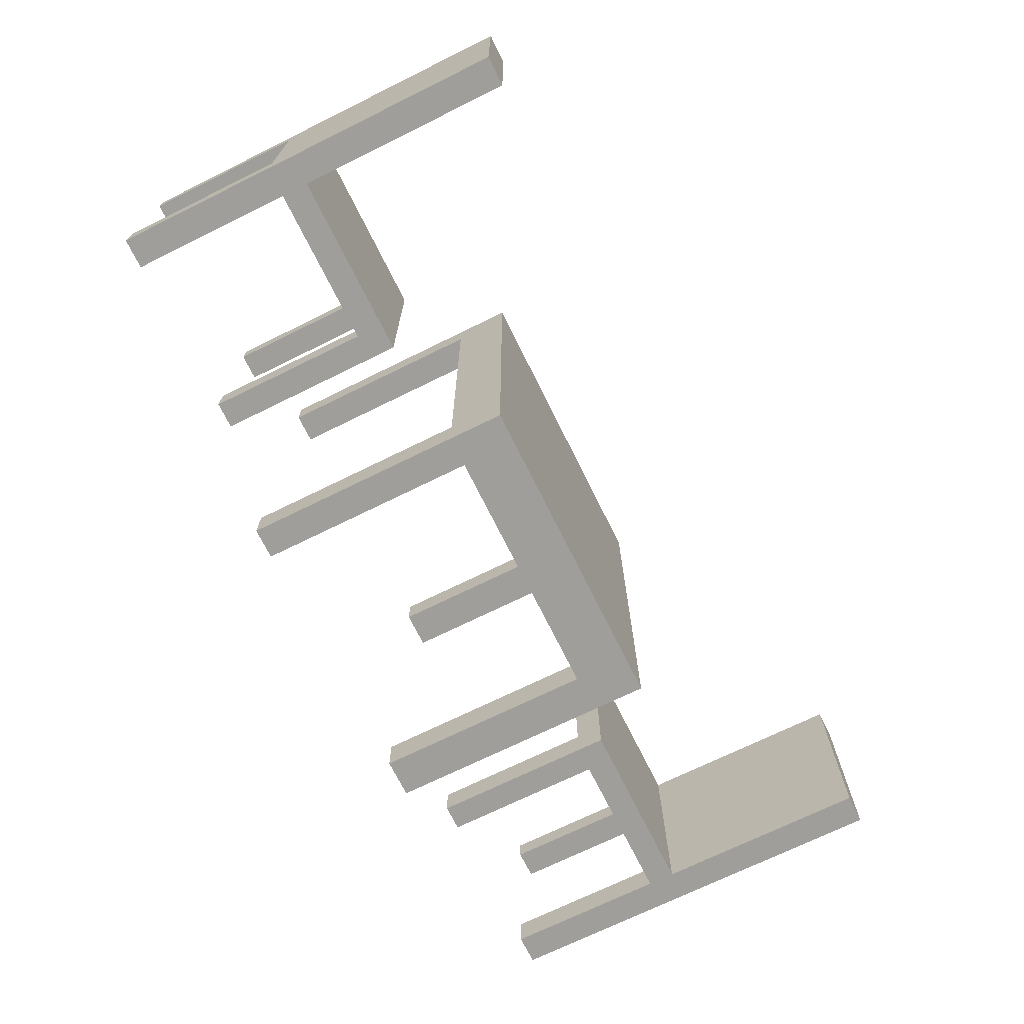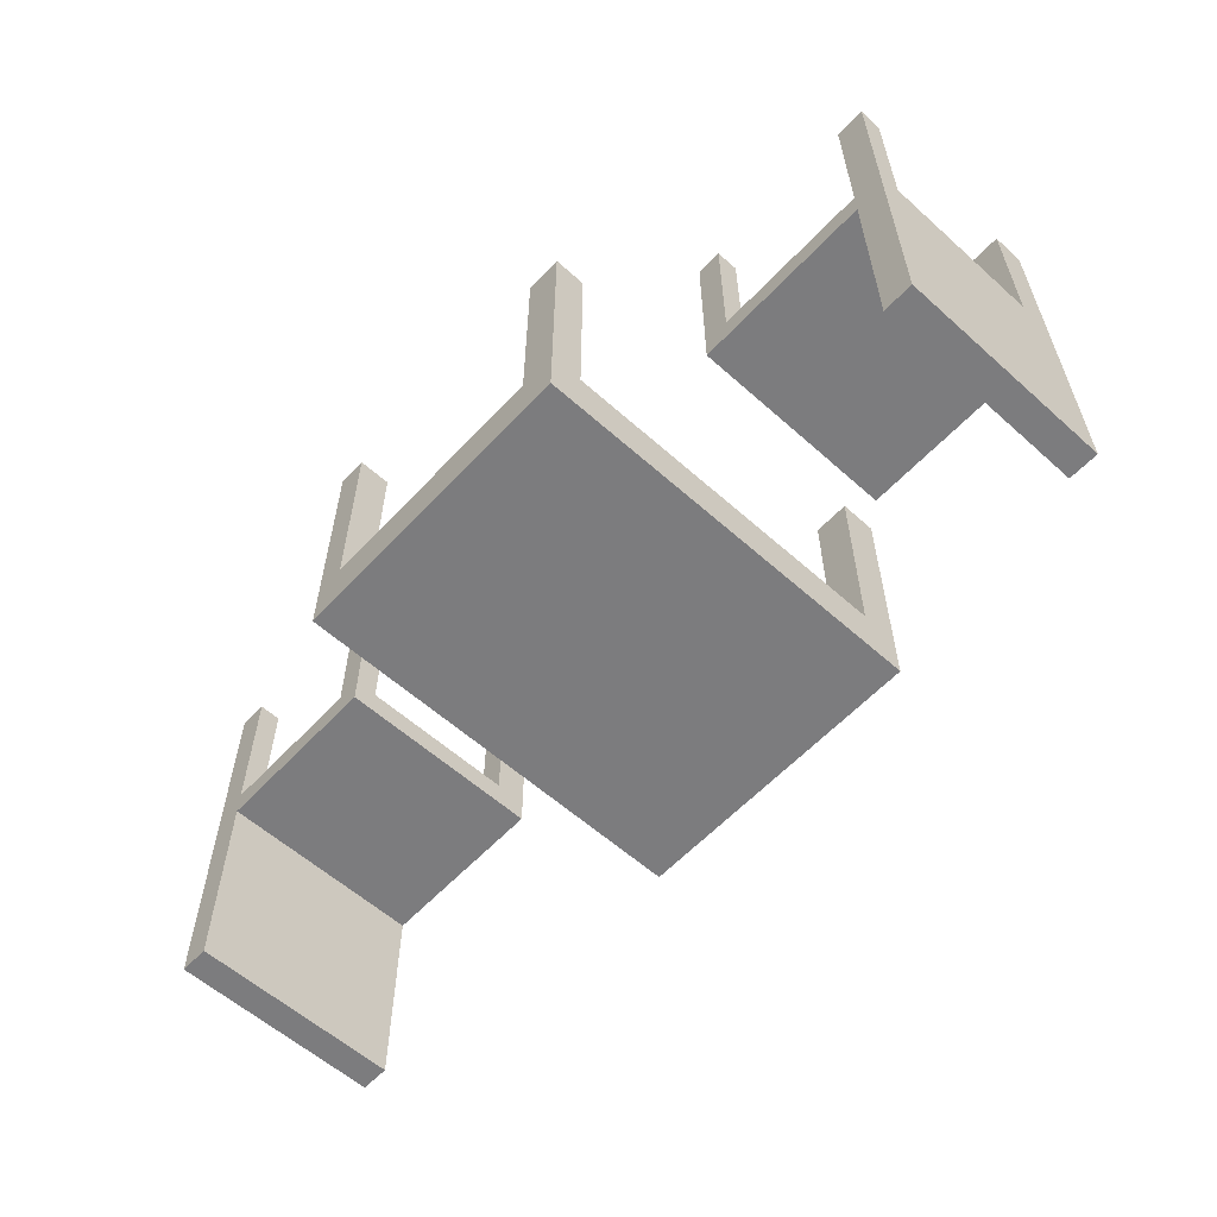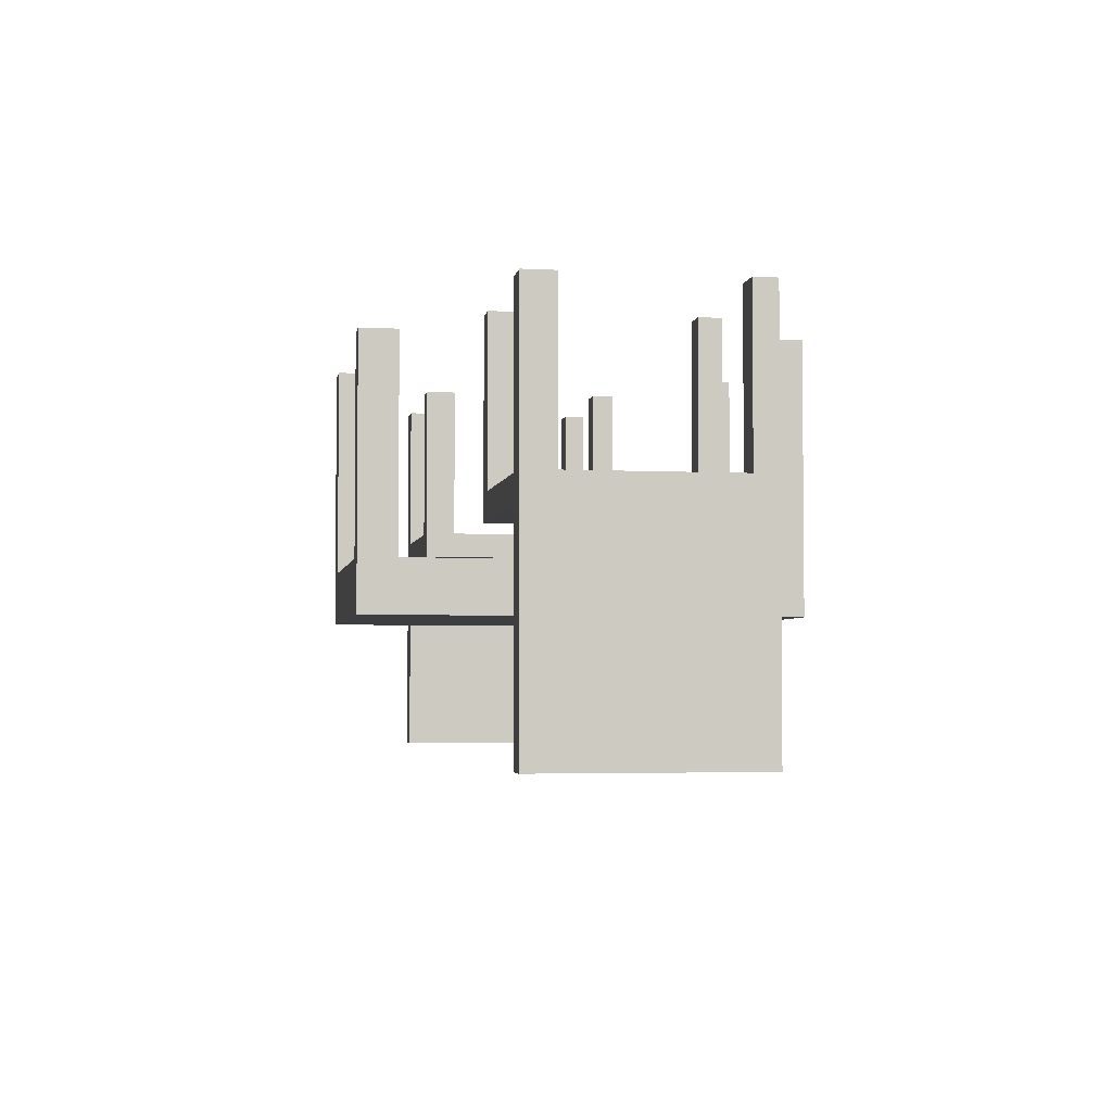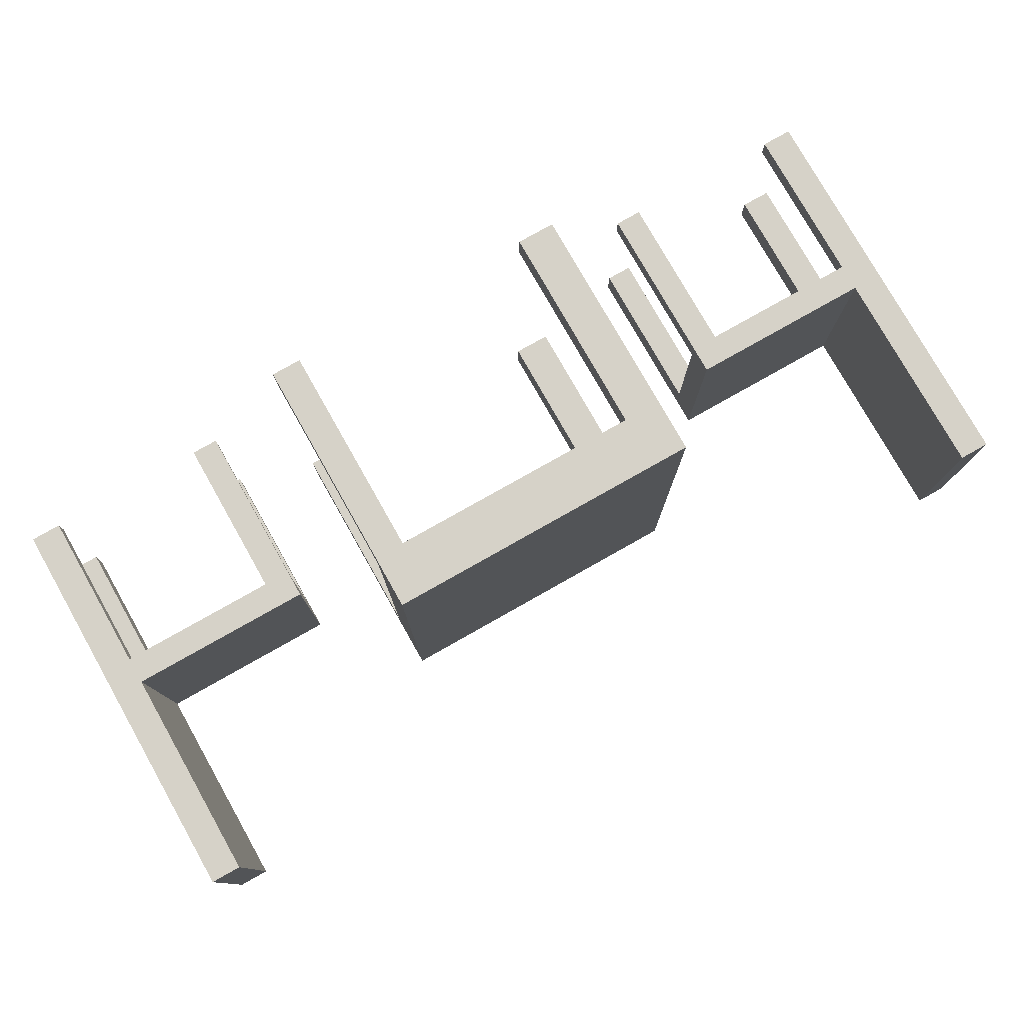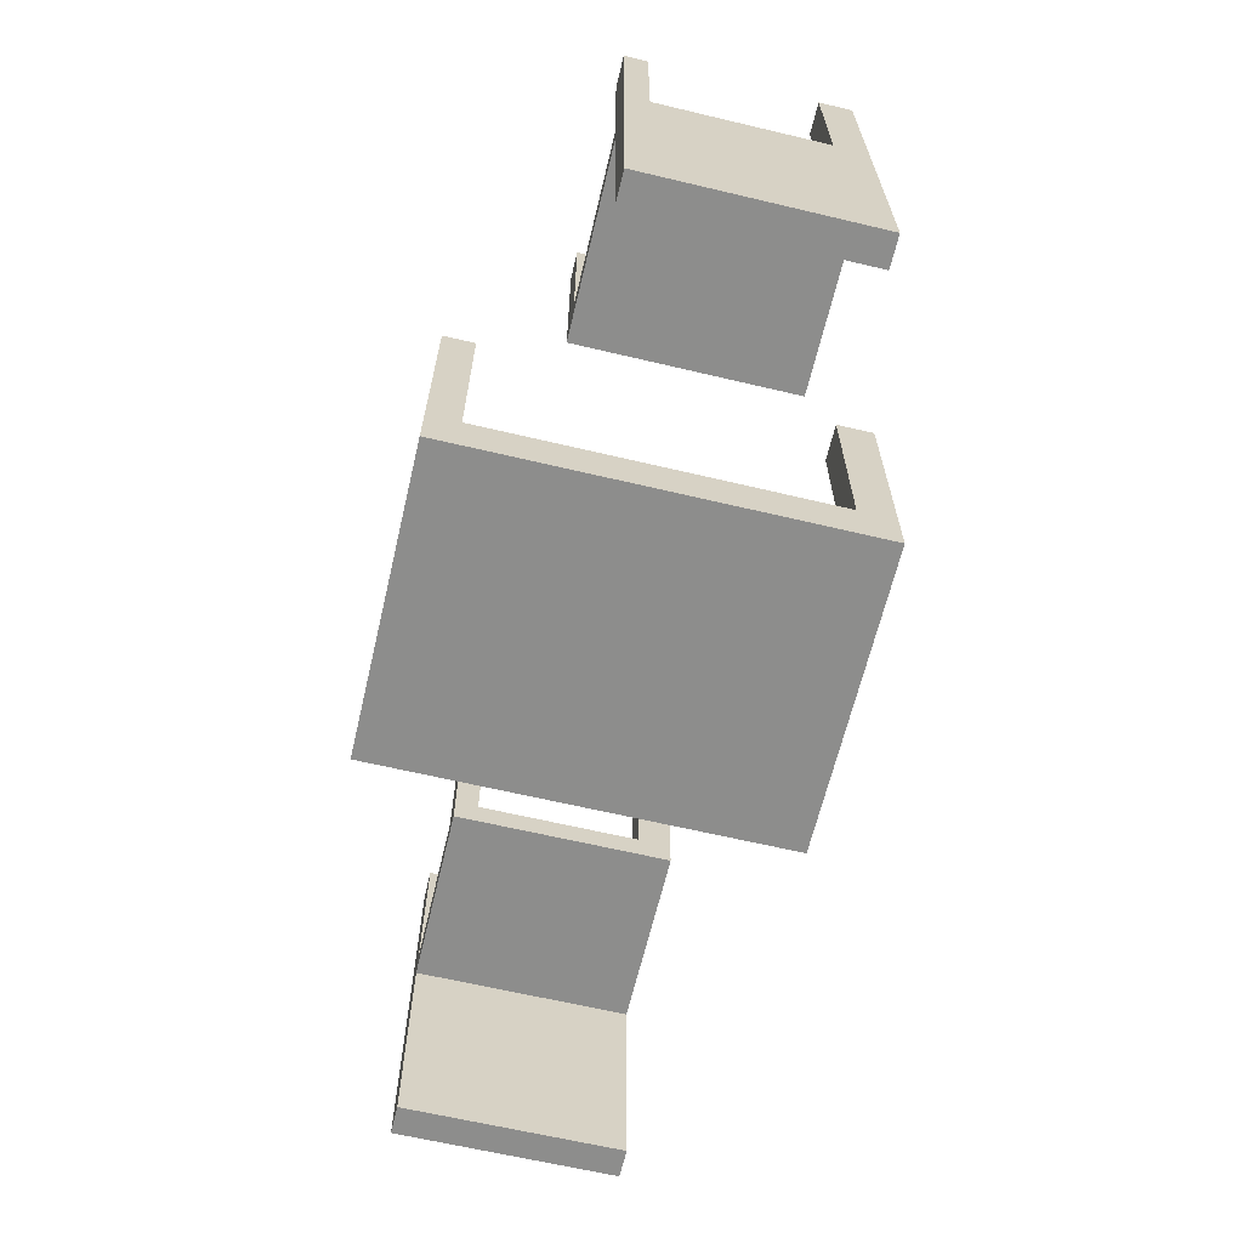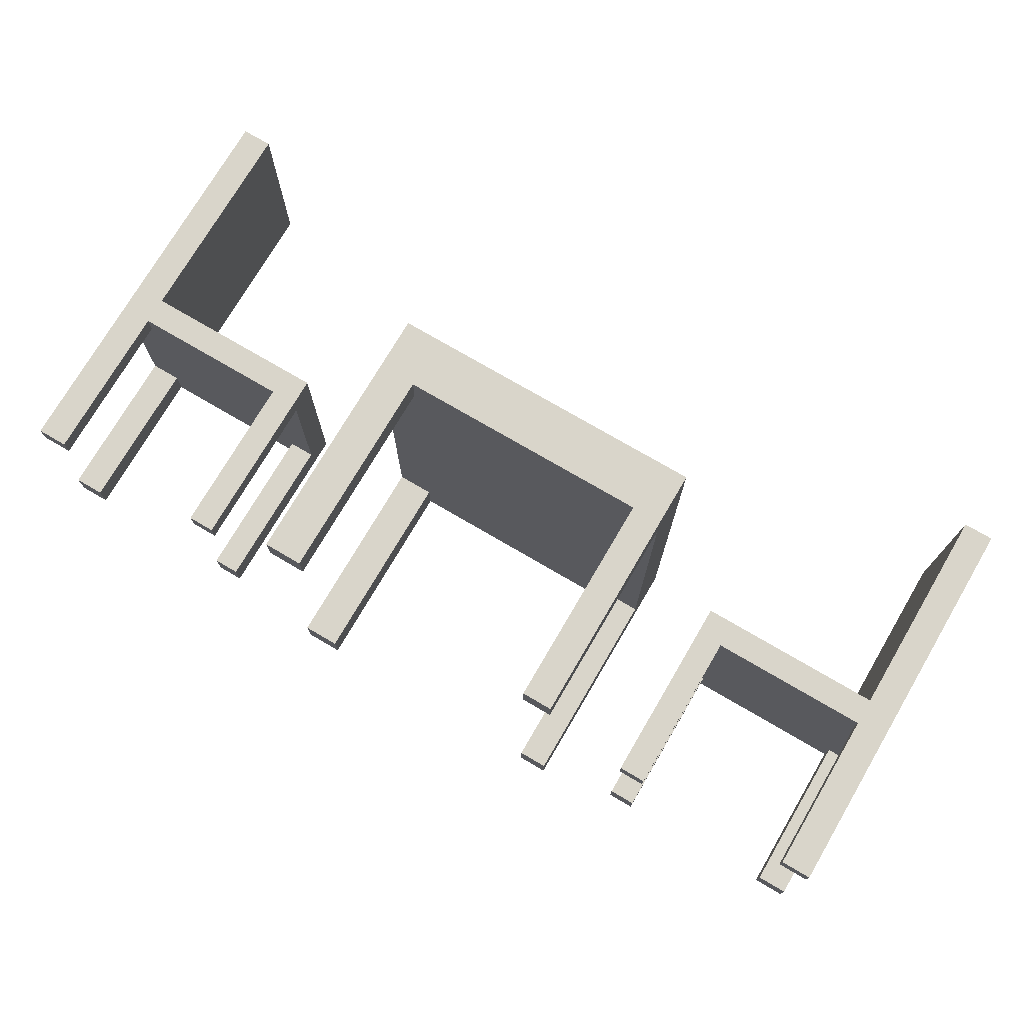
<metadata>
{"format":"obj","ext":"obj","renderer":"f3d","projection":"perspective","resolution":1024,"background":"white","views":[{"elev":-70.8,"azim":-63.7,"up":"+Z"},{"elev":-58.9,"azim":47.4,"up":"+Y"},{"elev":-3.6,"azim":-99.6,"up":"+Y"},{"elev":78.3,"azim":-29.5,"up":"+Z"},{"elev":-64.5,"azim":76.6,"up":"+Y"},{"elev":74.5,"azim":-149.6,"up":"+Z"}]}
</metadata>
<code>
o Cube_Cube.003
v -6 -1 8
v -6 1 8
v -6 -1 -8
v -6 1 -8
v 6 -1 8
v 6 1 8
v 6 -1 -8
v 6 1 -8
v -6 -1 -6.563
v -6 1 -6.563
v 6 -1 -6.563
v 6 1 -6.563
v -6 -1 6.756
v 6 1 6.756
v -6 1 6.756
v 6 -1 6.756
v -6 1 0.09687
v 6 -1 0.09687
v -6 -1 0.09686
v 6 1 0.09686
v -4.878 -1 -8
v -4.878 1 -8
v -4.878 -1 8
v -4.878 1 8
v -4.878 1 -6.563
v -4.878 -1 -6.563
v -4.878 1 6.756
v -4.878 -1 6.756
v -4.878 -1 0.09686
v -4.878 1 0.09687
v 4.578 1 -8
v 4.578 -1 8
v 4.578 1 -6.563
v 4.578 1 6.756
v 4.578 1 0.09686
v 4.578 -1 -8
v 4.578 1 8
v 4.578 -1 -6.563
v 4.578 -1 6.756
v 4.578 -1 0.09687
v -6 9 -6.563
v -6 9 -8
v 4.578 9 -8
v 6 9 -8
v 6 9 6.756
v 6 9 8
v -4.878 9 8
v -6 9 8
v 6 9 -6.563
v 4.578 9 -6.563
v -6 9 6.756
v 4.578 9 6.756
v -4.878 9 -8
v -4.878 9 -6.563
v -4.878 9 6.756
v 4.578 9 8
f 9 10 4 3
f 36 31 8 7
f 16 14 6 5
f 23 24 2 1
f 39 16 5 32
f 15 2 48 51
f 25 22 53 54
f 36 7 11 38
f 7 8 12 11
f 19 17 10 9
f 1 2 15 13
f 30 17 15 27
f 40 18 16 39
f 18 20 14 16
f 11 12 20 18
f 38 11 18 40
f 25 10 17 30
f 13 15 17 19
f 33 25 30 35
f 9 26 29 19
f 19 29 28 13
f 35 30 27 34
f 3 21 26 9
f 31 22 25 33
f 34 27 24 37
f 13 28 23 1
f 32 37 24 23
f 3 4 22 21
f 5 6 37 32
f 27 15 51 55
f 8 31 43 44
f 20 35 34 14
f 12 33 35 20
f 26 38 40 29
f 29 40 39 28
f 21 36 38 26
f 28 39 32 23
f 21 22 31 36
f 55 51 48 47
f 53 42 41 54
f 45 52 56 46
f 44 43 50 49
f 22 4 42 53
f 12 8 44 49
f 24 27 55 47
f 34 37 56 52
f 6 14 45 46
f 33 12 49 50
f 31 33 50 43
f 4 10 41 42
f 37 6 46 56
f 14 34 52 45
f 10 25 54 41
f 2 24 47 48
o Cube.001_Cube.004
v -17.12 1.968 4
v -17.12 2.968 4
v -17.12 1.968 -4
v -17.12 2.968 -4
v -9.116 1.968 4
v -9.116 2.968 4
v -9.116 1.968 -4
v -9.116 2.968 -4
v -10.09 1.968 -4
v -10.09 2.968 -4
v -10.09 1.968 4
v -10.09 2.968 4
v -16 1.968 -4
v -16 2.968 4
v -16 2.968 -4
v -16 1.968 4
v -17.12 1.968 3.156
v -17.12 2.968 3.156
v -9.116 1.968 3.156
v -9.116 2.968 3.156
v -10.09 2.968 3.156
v -10.09 1.968 3.156
v -16 1.968 3.156
v -16 2.968 3.156
v -17.12 2.968 -2.817
v -9.116 1.968 -2.817
v -17.12 1.968 -2.817
v -9.116 2.968 -2.817
v -10.09 2.968 -2.817
v -10.09 1.968 -2.817
v -16 1.968 -2.817
v -16 2.968 -2.817
v -17.12 8.968 -2.817
v -17.12 8.968 -4
v -10.09 8.968 -4
v -9.116 8.968 -4
v -9.116 8.968 3.156
v -9.116 8.968 4
v -16 8.968 4
v -17.12 8.968 4
v -10.09 8.968 4
v -10.09 8.968 3.156
v -16 8.968 -4
v -16 8.968 3.156
v -17.12 8.968 3.156
v -9.116 8.968 -2.817
v -10.09 8.968 -2.817
v -16 8.968 -2.817
v -17.12 -6.032 3.156
v -17.12 -6.032 4
v -16 -6.032 -4
v -17.12 -6.032 -4
v -16 -6.032 4
v -16 -6.032 3.156
v -17.12 -6.032 -2.817
v -16 -6.032 -2.817
v 17.12 1.968 4
v 17.12 2.968 4
v 17.12 1.968 -4
v 17.12 2.968 -4
v 9.116 1.968 4
v 9.116 2.968 4
v 9.116 1.968 -4
v 9.116 2.968 -4
v 10.09 1.968 -4
v 10.09 2.968 -4
v 10.09 1.968 4
v 10.09 2.968 4
v 16 1.968 -4
v 16 2.968 4
v 16 2.968 -4
v 16 1.968 4
v 17.12 1.968 3.156
v 17.12 2.968 3.156
v 9.116 1.968 3.156
v 9.116 2.968 3.156
v 10.09 2.968 3.156
v 10.09 1.968 3.156
v 16 1.968 3.156
v 16 2.968 3.156
v 17.12 2.968 -2.817
v 9.116 1.968 -2.817
v 17.12 1.968 -2.817
v 9.116 2.968 -2.817
v 10.09 2.968 -2.817
v 10.09 1.968 -2.817
v 16 1.968 -2.817
v 16 2.968 -2.817
v 17.12 8.968 -2.817
v 17.12 8.968 -4
v 10.09 8.968 -4
v 9.116 8.968 -4
v 9.116 8.968 3.156
v 9.116 8.968 4
v 16 8.968 4
v 17.12 8.968 4
v 10.09 8.968 4
v 10.09 8.968 3.156
v 16 8.968 -4
v 16 8.968 3.156
v 17.12 8.968 3.156
v 9.116 8.968 -2.817
v 10.09 8.968 -2.817
v 16 8.968 -2.817
v 17.12 -6.032 3.156
v 17.12 -6.032 4
v 16 -6.032 -4
v 17.12 -6.032 -4
v 16 -6.032 4
v 16 -6.032 3.156
v 17.12 -6.032 -2.817
v 16 -6.032 -2.817
f 83 81 60 59
f 65 66 64 63
f 75 76 62 61
f 72 70 58 57
f 78 75 61 67
f 84 64 92 102
f 81 88 104 89
f 79 78 67 72
f 61 62 68 67
f 69 71 66 65
f 59 60 71 69
f 72 57 106 109
f 77 80 70 68
f 67 68 70 72
f 85 88 80 77
f 87 79 110 112
f 87 86 78 79
f 84 85 77 76
f 88 81 74 80
f 86 82 75 78
f 82 84 76 75
f 57 58 74 73
f 63 64 84 82
f 65 63 82 86
f 76 77 98 93
f 60 81 89 90
f 69 65 86 87
f 79 72 109 110
f 66 71 88 85
f 73 74 81 83
f 100 101 96 95
f 93 98 97 94
f 99 90 89 104
f 92 91 103 102
f 80 74 101 100
f 85 84 102 103
f 58 70 95 96
f 66 85 103 91
f 70 80 100 95
f 64 66 91 92
f 88 71 99 104
f 74 58 96 101
f 71 60 90 99
f 68 62 94 97
f 62 76 93 94
f 77 68 97 98
f 105 110 109 106
f 111 112 110 105
f 108 107 112 111
f 69 87 112 107
f 73 83 111 105
f 59 69 107 108
f 83 59 108 111
f 57 73 105 106
f 139 115 116 137
f 121 119 120 122
f 131 117 118 132
f 128 113 114 126
f 134 123 117 131
f 140 158 148 120
f 137 145 160 144
f 135 128 123 134
f 117 123 124 118
f 125 121 122 127
f 115 125 127 116
f 128 165 162 113
f 133 124 126 136
f 123 128 126 124
f 141 133 136 144
f 143 168 166 135
f 143 135 134 142
f 140 132 133 141
f 144 136 130 137
f 142 134 131 138
f 138 131 132 140
f 113 129 130 114
f 119 138 140 120
f 121 142 138 119
f 132 149 154 133
f 116 146 145 137
f 125 143 142 121
f 135 166 165 128
f 122 141 144 127
f 129 139 137 130
f 156 151 152 157
f 149 150 153 154
f 155 160 145 146
f 148 158 159 147
f 136 156 157 130
f 141 159 158 140
f 114 152 151 126
f 122 147 159 141
f 126 151 156 136
f 120 148 147 122
f 144 160 155 127
f 130 157 152 114
f 127 155 146 116
f 124 153 150 118
f 118 150 149 132
f 133 154 153 124
f 161 162 165 166
f 167 161 166 168
f 164 167 168 163
f 125 163 168 143
f 129 161 167 139
f 115 164 163 125
f 139 167 164 115
f 113 162 161 129

</code>
